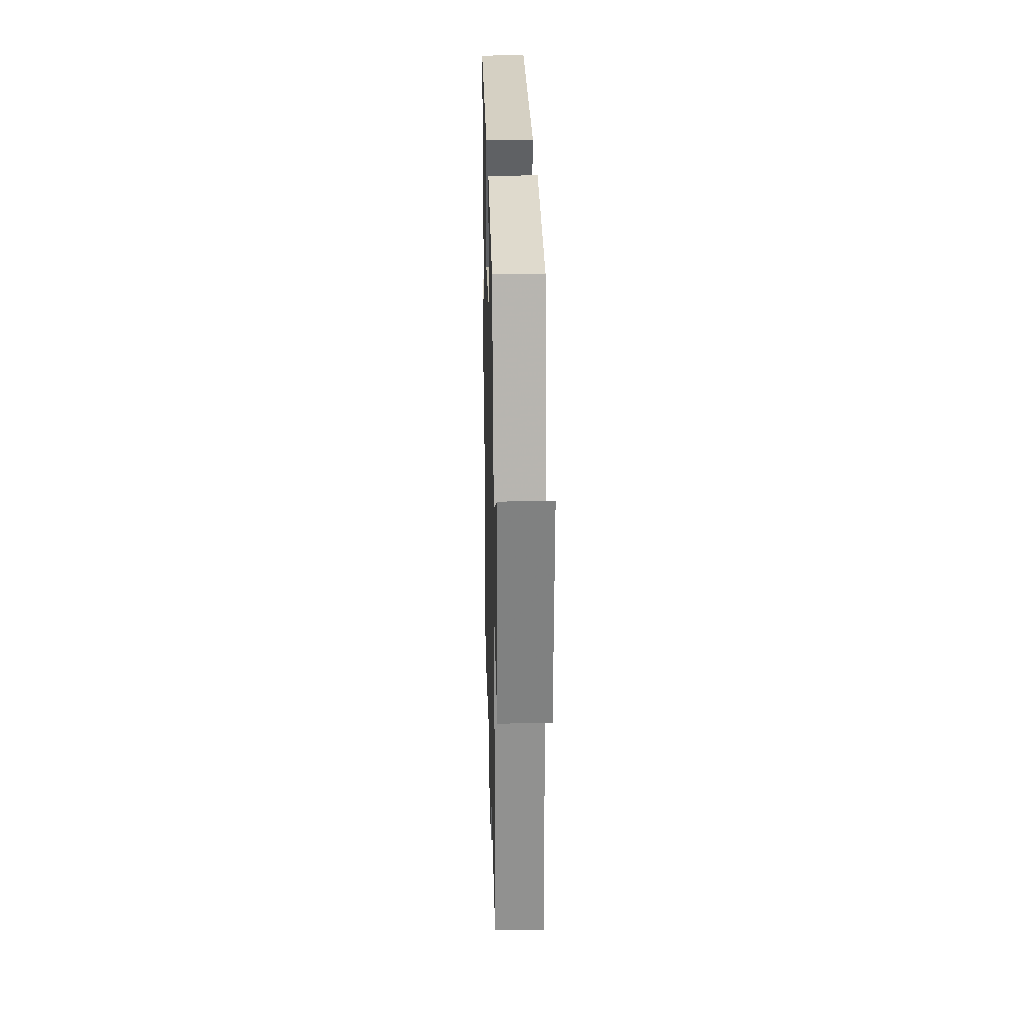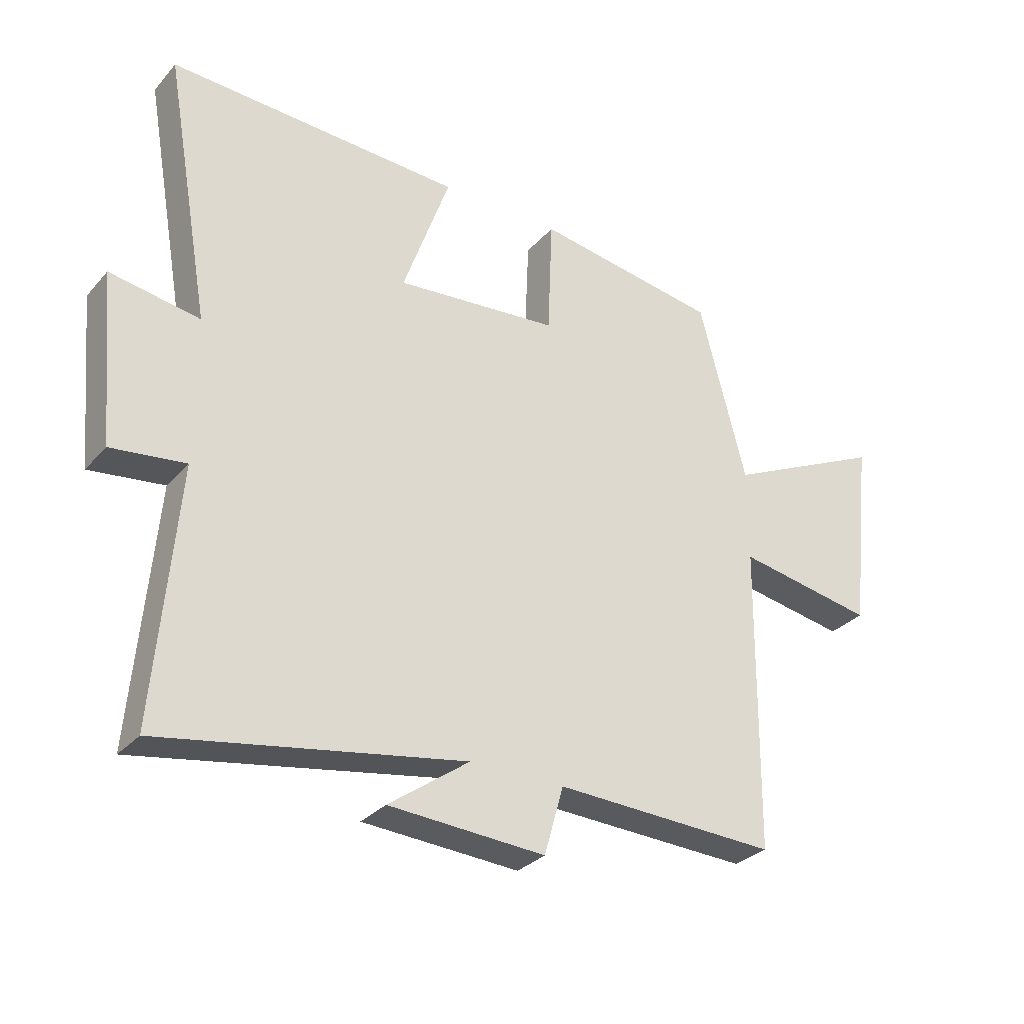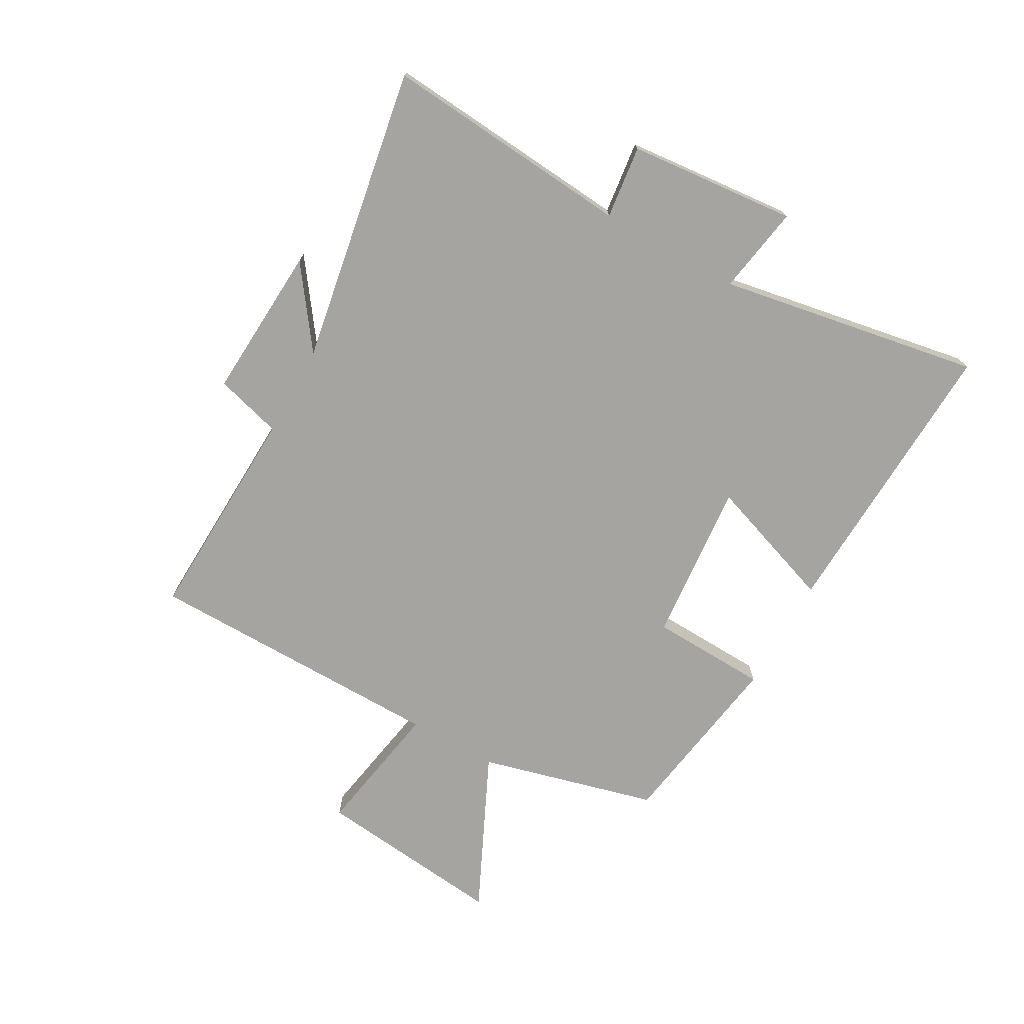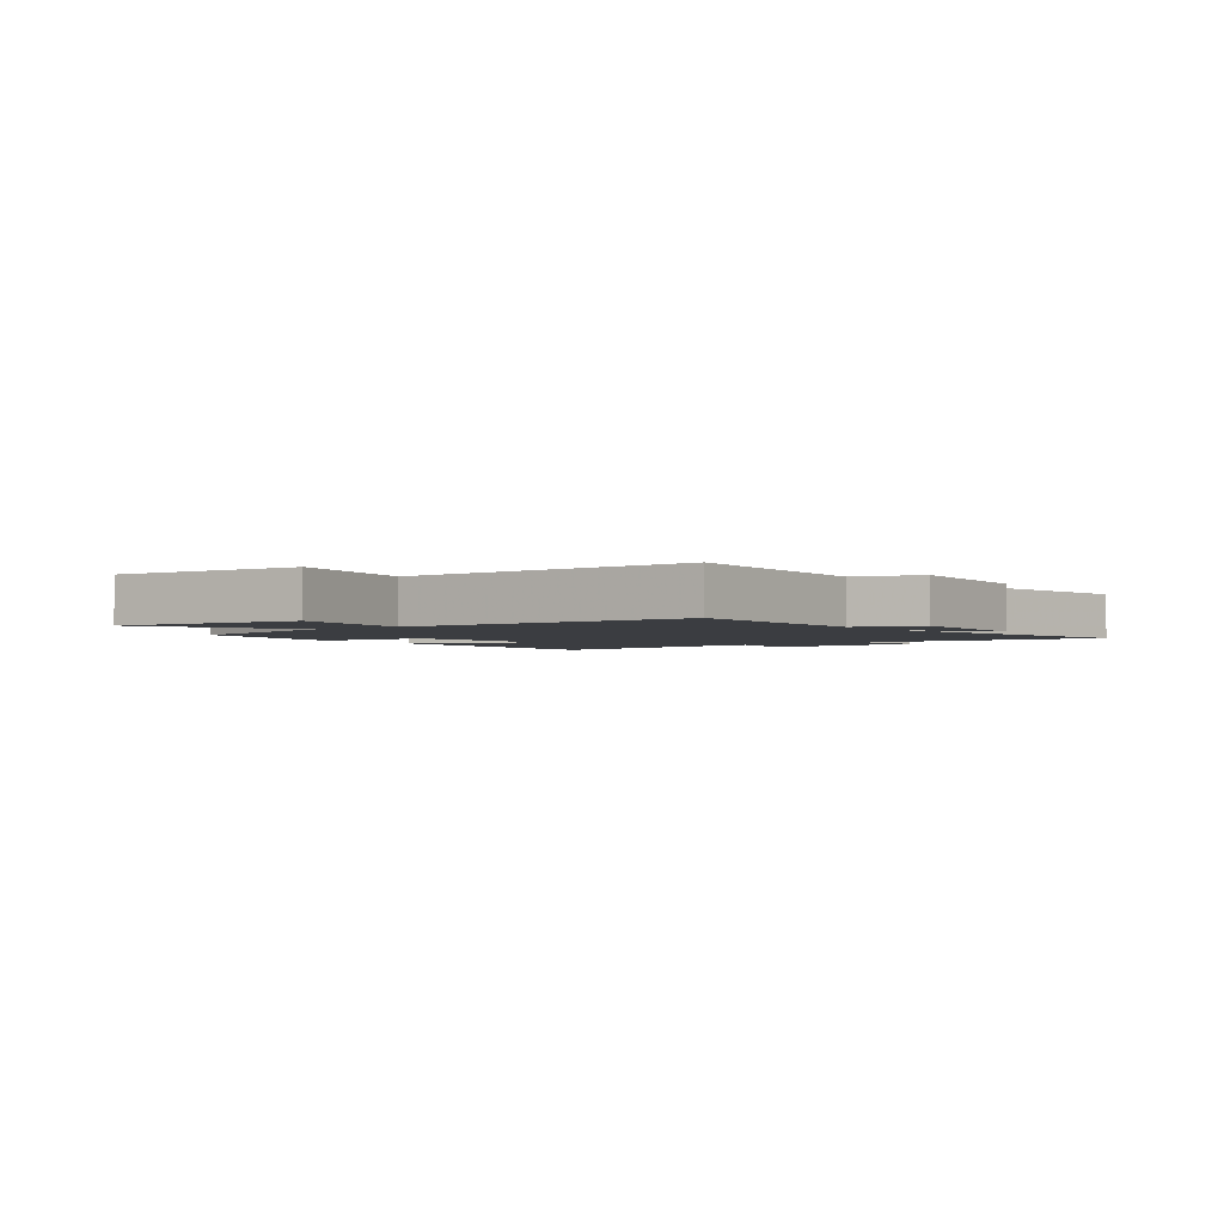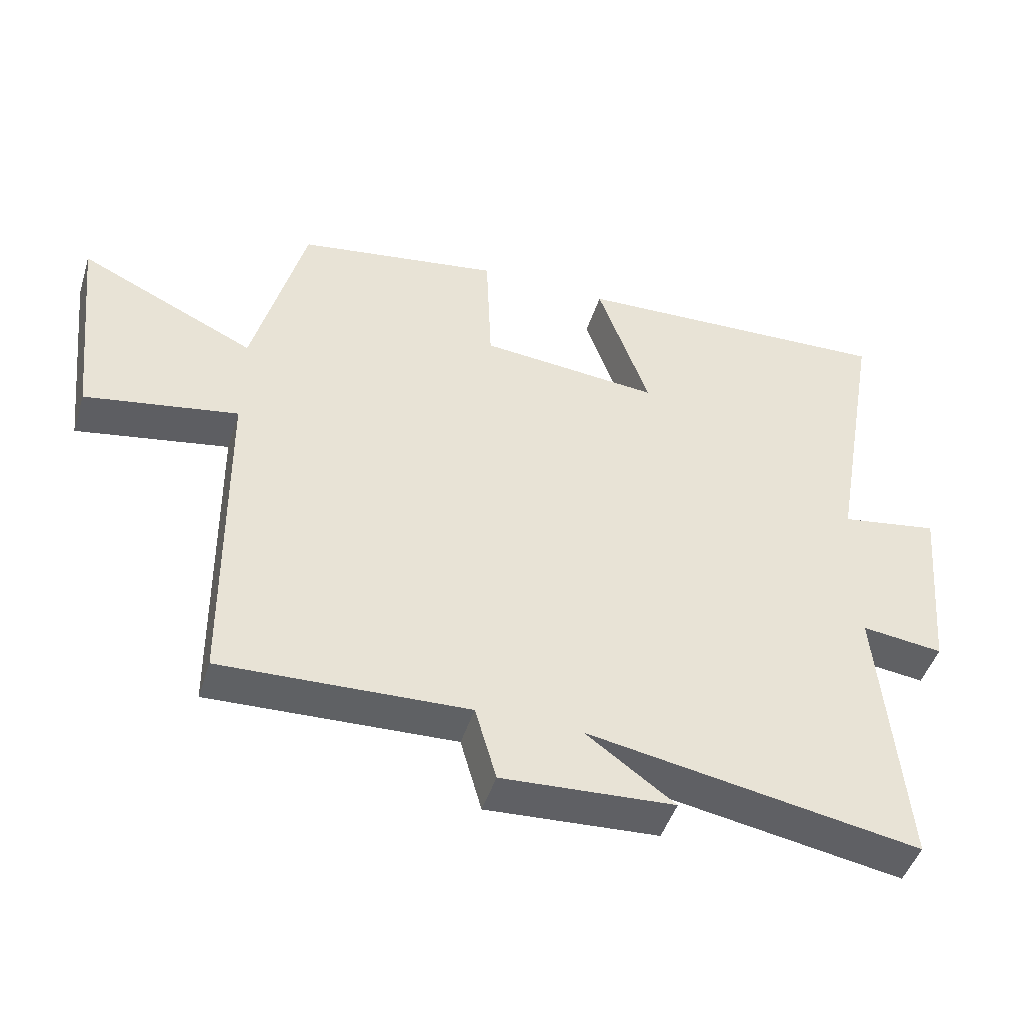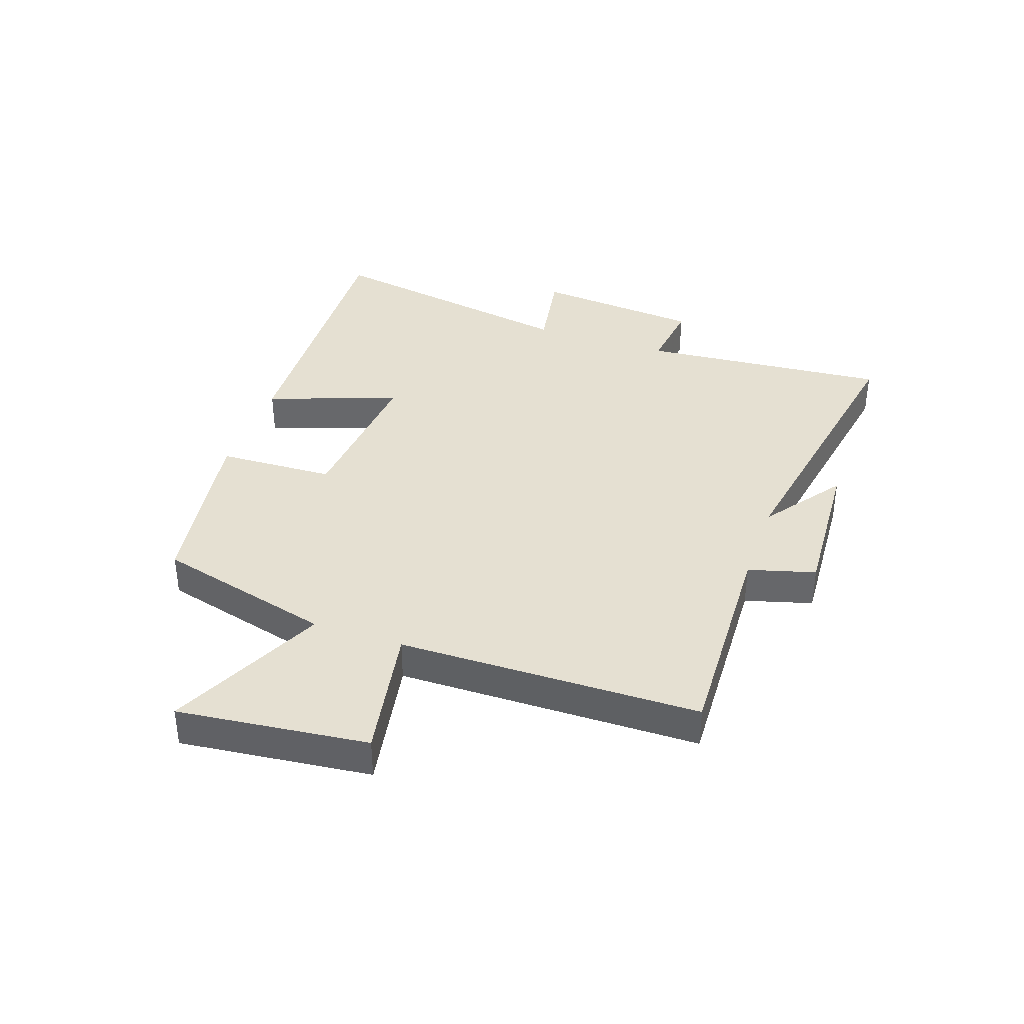
<metadata>
{"format":"obj","ext":"obj","renderer":"f3d","projection":"perspective","resolution":1024,"background":"white","views":[{"elev":23.5,"azim":88.6,"up":"+Z"},{"elev":-30.4,"azim":-33.3,"up":"+Z"},{"elev":-73.3,"azim":-119.2,"up":"+Y"},{"elev":-2.5,"azim":126.7,"up":"+Y"},{"elev":-46.8,"azim":162.7,"up":"+Z"},{"elev":37.6,"azim":109.1,"up":"+Y"}]}
</metadata>
<code>
v 0.422 0.07 0.451
v 0.5 0.07 0.151
v 0.766 0.07 0.276
v 0.73 0.07 -0.046
v 0.5 0.07 -0.005
v 0.494 0.07 -0.515
v 0.123 0.07 -0.5
v 0.091 0.07 -0.613
v -0.169 0.07 -0.597
v -0.035 0.07 -0.5
v -0.536 0.07 -0.587
v -0.5 0.07 -0.165
v -0.623 0.07 -0.18
v -0.649 0.07 0.104
v -0.5 0.07 0.079
v -0.578 0.07 0.522
v -0.088 0.07 0.5
v -0.166 0.07 0.278
v 0.106 0.07 0.302
v 0.114 0.07 0.5
v 0.422 0 0.451
v 0.5 0 0.151
v 0.766 0 0.276
v 0.73 0 -0.046
v 0.5 0 -0.005
v 0.494 0 -0.515
v 0.123 0 -0.5
v 0.091 0 -0.613
v -0.169 0 -0.597
v -0.035 0 -0.5
v -0.536 0 -0.587
v -0.5 0 -0.165
v -0.623 0 -0.18
v -0.649 0 0.104
v -0.5 0 0.079
v -0.578 0 0.522
v -0.088 0 0.5
v -0.166 0 0.278
v 0.106 0 0.302
v 0.114 0 0.5
f 19 20 1 2
f 18 19 2
f 15 16 17 18
f 15 18 2
f 12 13 14 15
f 12 15 2
f 10 11 12 2
f 7 8 9 10
f 7 10 2
f 5 6 7 2
f 2 3 4 5
f 22 21 40 39
f 22 39 38
f 38 37 36 35
f 22 38 35
f 35 34 33 32
f 22 35 32
f 22 32 31 30
f 30 29 28 27
f 22 30 27
f 22 27 26 25
f 25 24 23 22
f 1 21 22 2
f 2 22 23 3
f 3 23 24 4
f 4 24 25 5
f 5 25 26 6
f 6 26 27 7
f 7 27 28 8
f 8 28 29 9
f 9 29 30 10
f 10 30 31 11
f 11 31 32 12
f 12 32 33 13
f 13 33 34 14
f 14 34 35 15
f 15 35 36 16
f 16 36 37 17
f 17 37 38 18
f 18 38 39 19
f 19 39 40 20
f 20 40 21 1

</code>
